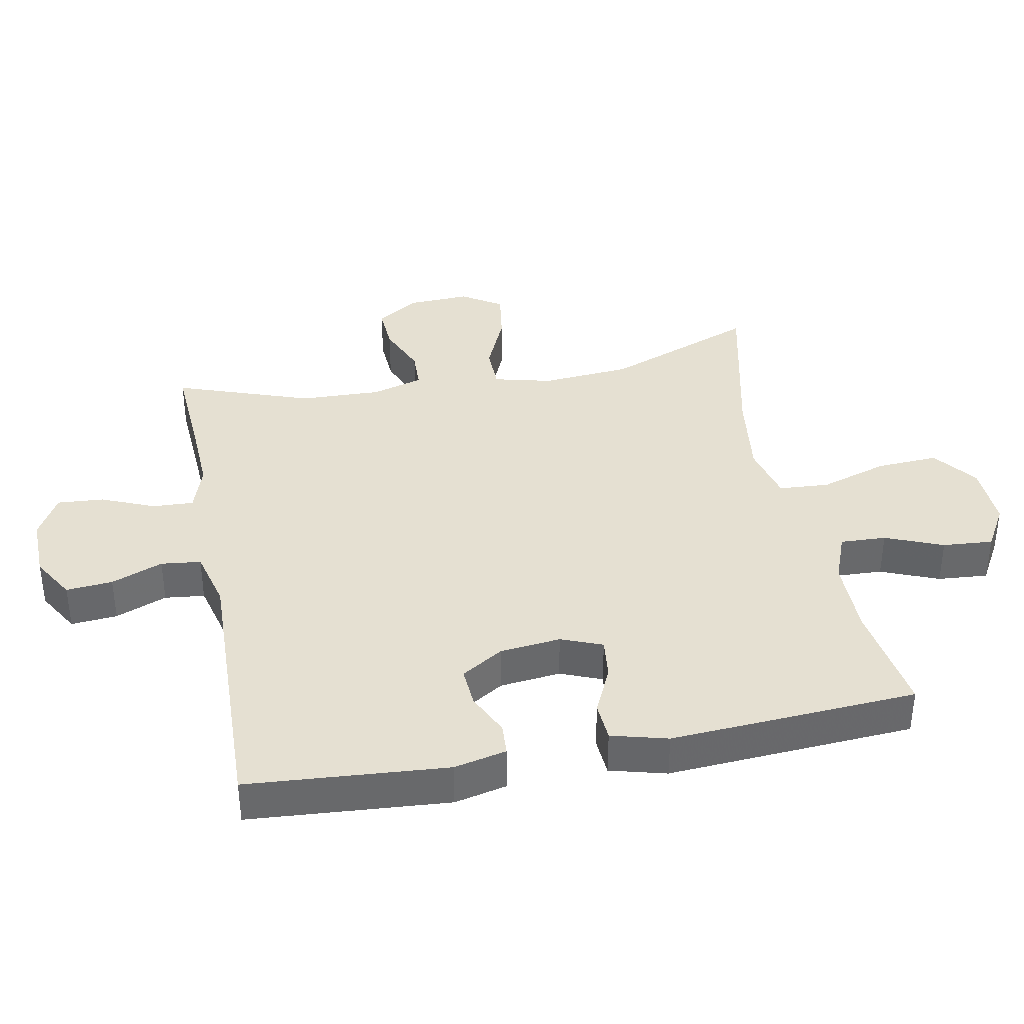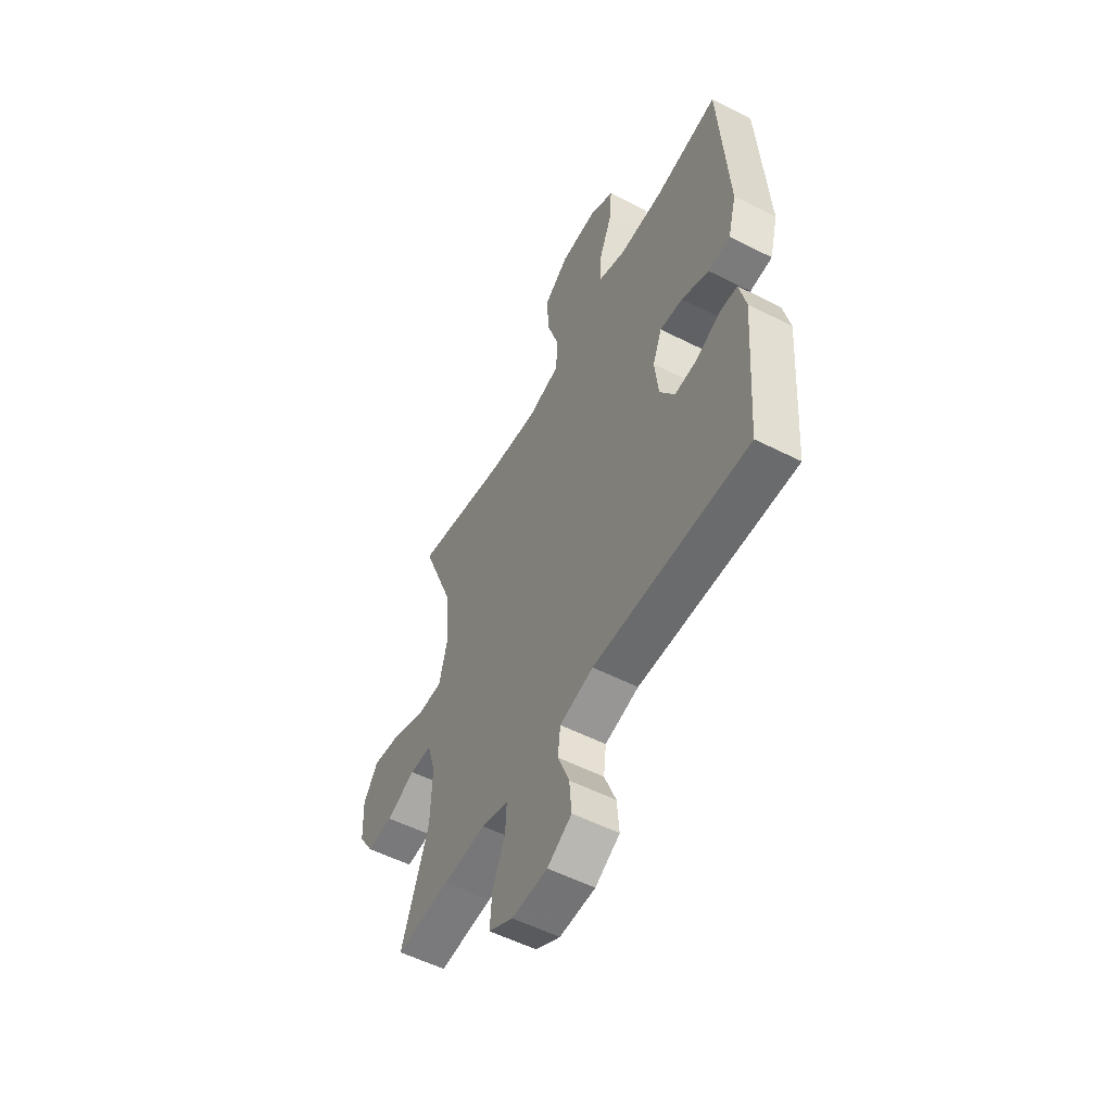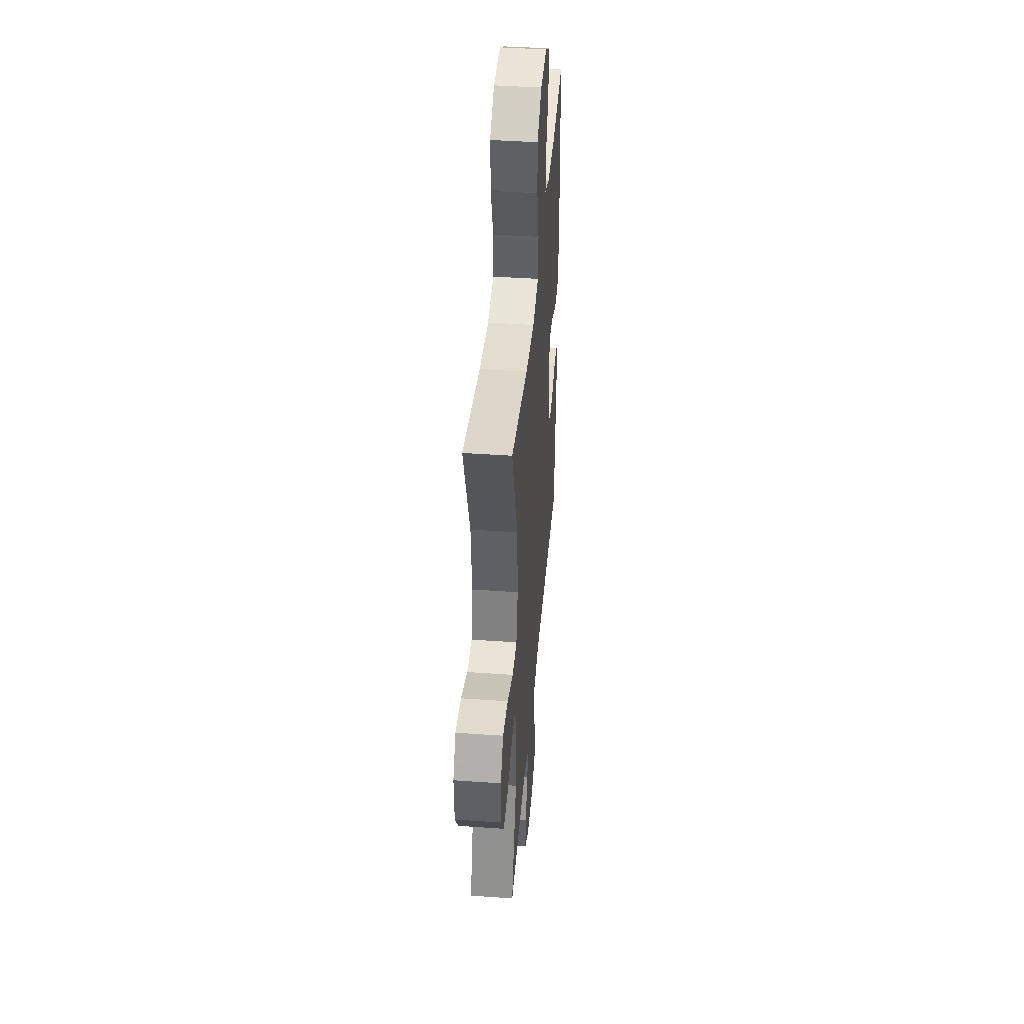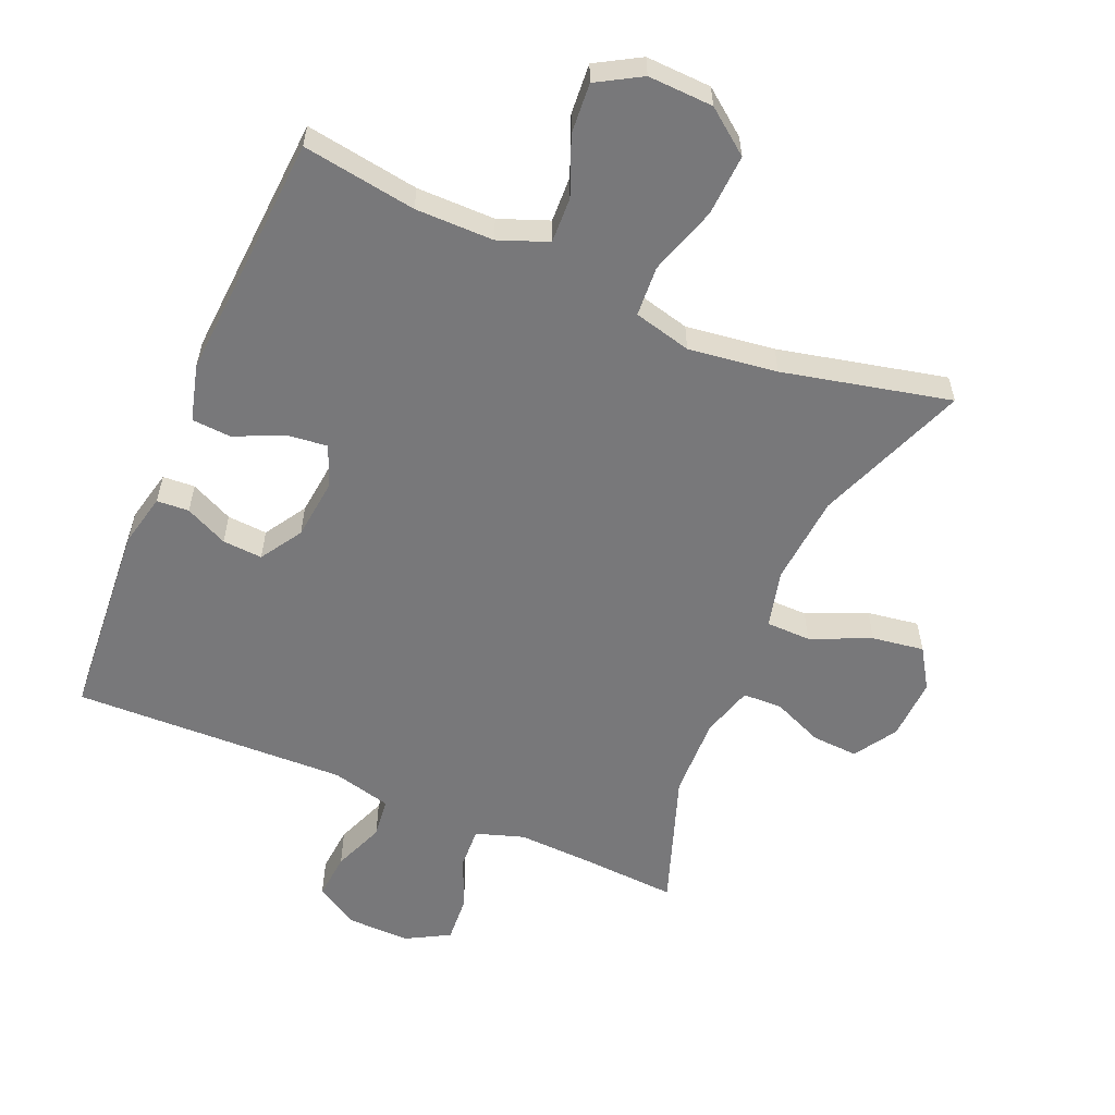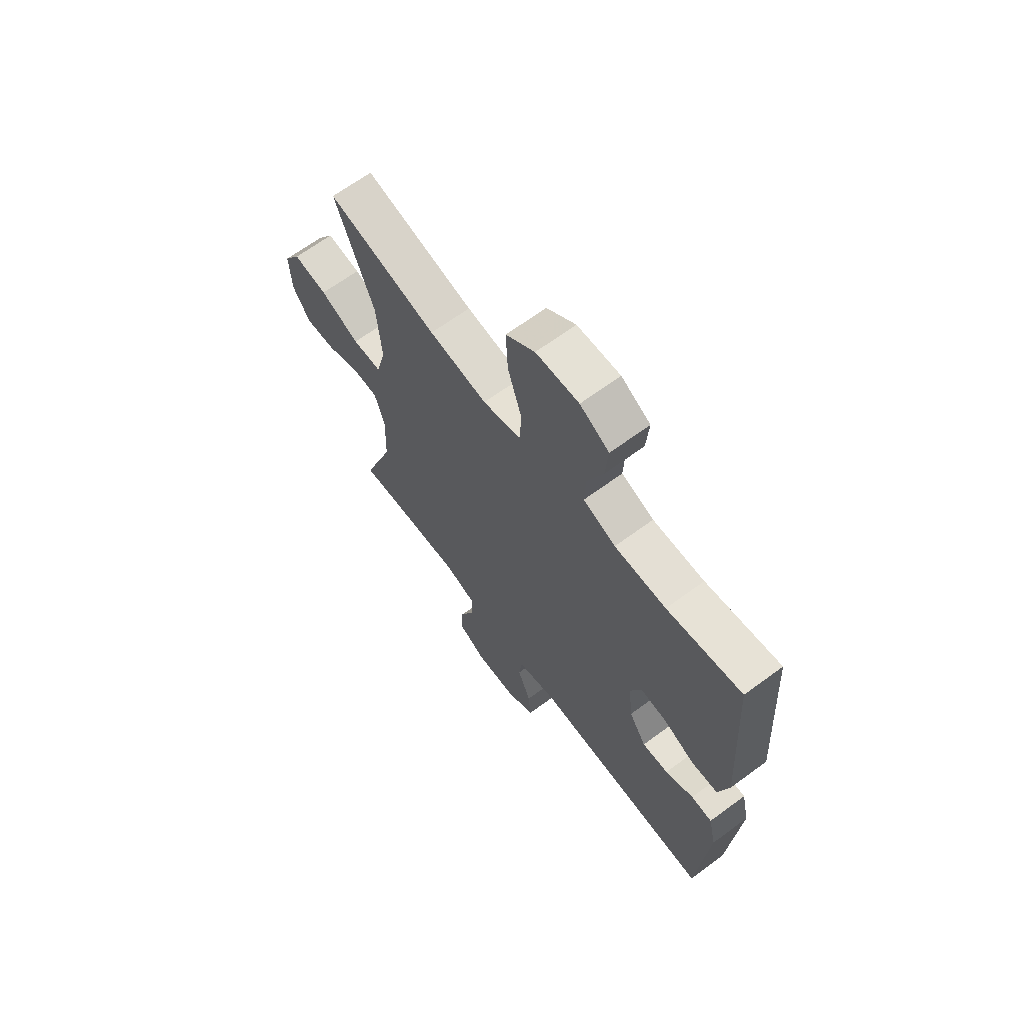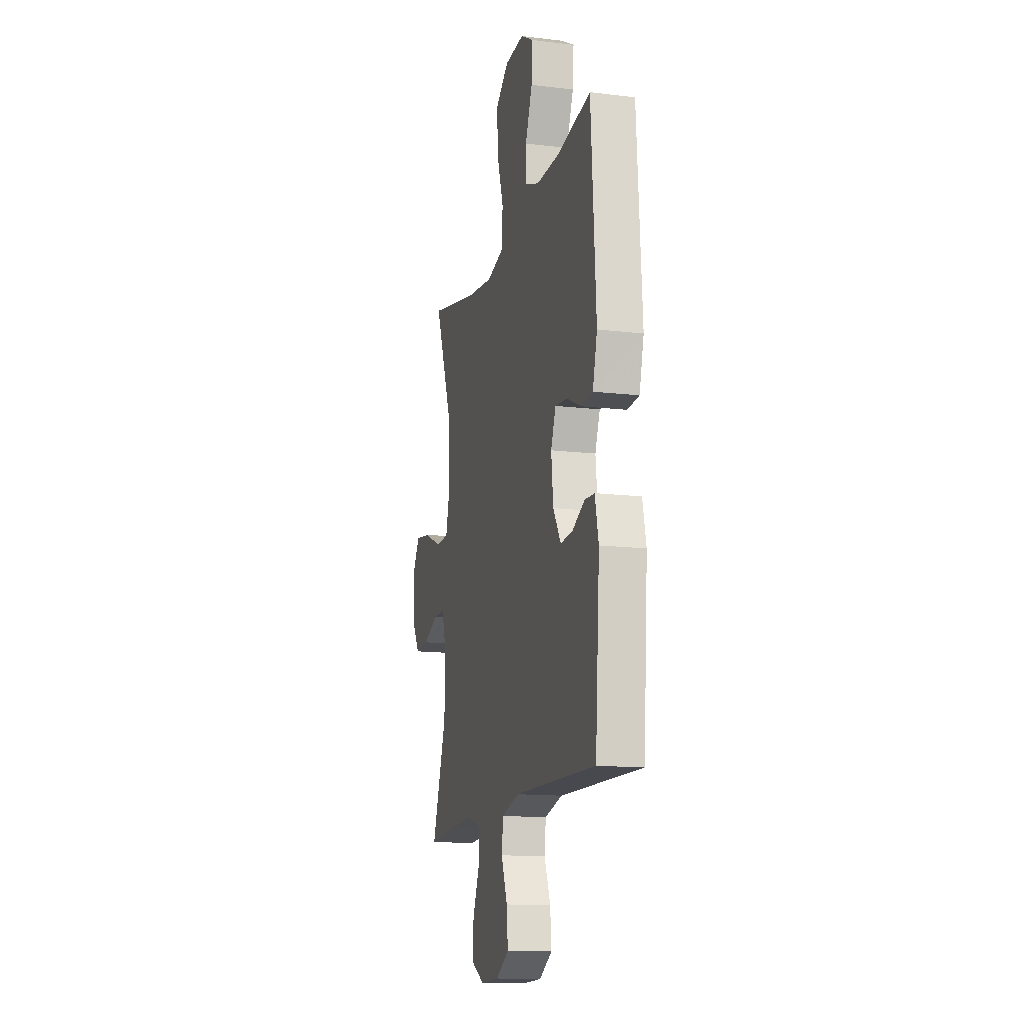
<metadata>
{"format":"obj","ext":"obj","renderer":"f3d","projection":"perspective","resolution":1024,"background":"white","views":[{"elev":37.8,"azim":-100.9,"up":"+Y"},{"elev":-54.9,"azim":-118.2,"up":"+Z"},{"elev":43.0,"azim":94.8,"up":"+Z"},{"elev":-57.5,"azim":-23.2,"up":"+Y"},{"elev":66.3,"azim":-126.5,"up":"+Z"},{"elev":-14.4,"azim":-104.7,"up":"+Z"}]}
</metadata>
<code>
v 0.5 0.07 0.5
v 0.411 0.07 0.269
v 0.4 0.07 0.132
v 0.422 0.07 0.044
v 0.49 0.07 0.043
v 0.581 0.07 0.083
v 0.66 0.07 0.095
v 0.699 0.07 0.034
v 0.695 0.07 -0.061
v 0.654 0.07 -0.126
v 0.584 0.07 -0.122
v 0.506 0.07 -0.089
v 0.446 0.07 -0.091
v 0.423 0.07 -0.17
v 0.427 0.07 -0.293
v 0.5 0.07 -0.5
v 0.355 0.07 -0.491
v 0.239 0.07 -0.486
v 0.166 0.07 -0.51
v 0.169 0.07 -0.573
v 0.203 0.07 -0.654
v 0.208 0.07 -0.725
v 0.142 0.07 -0.762
v 0.046 0.07 -0.76
v -0.02 0.07 -0.721
v -0.014 0.07 -0.65
v 0.017 0.07 -0.571
v 0.01 0.07 -0.51
v -0.081 0.07 -0.487
v -0.5 0.07 -0.5
v -0.523 0.07 -0.195
v -0.505 0.07 -0.115
v -0.456 0.07 -0.112
v -0.391 0.07 -0.143
v -0.33 0.07 -0.147
v -0.29 0.07 -0.083
v -0.28 0.07 0.01
v -0.305 0.07 0.073
v -0.367 0.07 0.066
v -0.441 0.07 0.032
v -0.501 0.07 0.036
v -0.524 0.07 0.122
v -0.5 0.07 0.5
v -0.327 0.07 0.473
v -0.208 0.07 0.473
v -0.133 0.07 0.502
v -0.136 0.07 0.572
v -0.172 0.07 0.66
v -0.178 0.07 0.737
v -0.111 0.07 0.776
v -0.012 0.07 0.772
v 0.055 0.07 0.721
v 0.05 0.07 0.627
v 0.017 0.07 0.523
v 0.022 0.07 0.446
v 0.11 0.07 0.424
v 0.245 0.07 0.442
v 0.5 0 0.5
v 0.411 0 0.269
v 0.4 0 0.132
v 0.422 0 0.044
v 0.49 0 0.043
v 0.581 0 0.083
v 0.66 0 0.095
v 0.699 0 0.034
v 0.695 0 -0.061
v 0.654 0 -0.126
v 0.584 0 -0.122
v 0.506 0 -0.089
v 0.446 0 -0.091
v 0.423 0 -0.17
v 0.427 0 -0.293
v 0.5 0 -0.5
v 0.355 0 -0.491
v 0.239 0 -0.486
v 0.166 0 -0.51
v 0.169 0 -0.573
v 0.203 0 -0.654
v 0.208 0 -0.725
v 0.142 0 -0.762
v 0.046 0 -0.76
v -0.02 0 -0.721
v -0.014 0 -0.65
v 0.017 0 -0.571
v 0.01 0 -0.51
v -0.081 0 -0.487
v -0.5 0 -0.5
v -0.523 0 -0.195
v -0.505 0 -0.115
v -0.456 0 -0.112
v -0.391 0 -0.143
v -0.33 0 -0.147
v -0.29 0 -0.083
v -0.28 0 0.01
v -0.305 0 0.073
v -0.367 0 0.066
v -0.441 0 0.032
v -0.501 0 0.036
v -0.524 0 0.122
v -0.5 0 0.5
v -0.327 0 0.473
v -0.208 0 0.473
v -0.133 0 0.502
v -0.136 0 0.572
v -0.172 0 0.66
v -0.178 0 0.737
v -0.111 0 0.776
v -0.012 0 0.772
v 0.055 0 0.721
v 0.05 0 0.627
v 0.017 0 0.523
v 0.022 0 0.446
v 0.11 0 0.424
v 0.245 0 0.442
f 51 52 53 54
f 51 54 55
f 50 51 55
f 47 48 49 50
f 46 47 50 55
f 45 46 55
f 44 45 55 56
f 42 43 44
f 39 40 41 42
f 38 39 42 44
f 37 38 44 56
f 31 32 33 34
f 29 30 31 34
f 28 29 34 35
f 24 25 26 27
f 24 27 28
f 23 24 28
f 20 21 22 23
f 19 20 23 28
f 18 19 28 35
f 15 16 17
f 14 15 17 18
f 13 14 18 35
f 9 10 11 12
f 9 12 13
f 5 6 7 8
f 4 5 8 9
f 57 1 2
f 57 2 3
f 36 37 56 57
f 36 57 3 4
f 13 35 36
f 4 9 13 36
f 111 110 109 108
f 112 111 108
f 112 108 107
f 107 106 105 104
f 112 107 104 103
f 112 103 102
f 113 112 102 101
f 101 100 99
f 99 98 97 96
f 101 99 96 95
f 113 101 95 94
f 91 90 89 88
f 91 88 87 86
f 92 91 86 85
f 84 83 82 81
f 85 84 81
f 85 81 80
f 80 79 78 77
f 85 80 77 76
f 92 85 76 75
f 74 73 72
f 75 74 72 71
f 92 75 71 70
f 69 68 67 66
f 70 69 66
f 65 64 63 62
f 66 65 62 61
f 59 58 114
f 60 59 114
f 114 113 94 93
f 61 60 114 93
f 93 92 70
f 93 70 66 61
f 1 58 59 2
f 2 59 60 3
f 3 60 61 4
f 4 61 62 5
f 5 62 63 6
f 6 63 64 7
f 7 64 65 8
f 8 65 66 9
f 9 66 67 10
f 10 67 68 11
f 11 68 69 12
f 12 69 70 13
f 13 70 71 14
f 14 71 72 15
f 15 72 73 16
f 16 73 74 17
f 17 74 75 18
f 18 75 76 19
f 19 76 77 20
f 20 77 78 21
f 21 78 79 22
f 22 79 80 23
f 23 80 81 24
f 24 81 82 25
f 25 82 83 26
f 26 83 84 27
f 27 84 85 28
f 28 85 86 29
f 29 86 87 30
f 30 87 88 31
f 31 88 89 32
f 32 89 90 33
f 33 90 91 34
f 34 91 92 35
f 35 92 93 36
f 36 93 94 37
f 37 94 95 38
f 38 95 96 39
f 39 96 97 40
f 40 97 98 41
f 41 98 99 42
f 42 99 100 43
f 43 100 101 44
f 44 101 102 45
f 45 102 103 46
f 46 103 104 47
f 47 104 105 48
f 48 105 106 49
f 49 106 107 50
f 50 107 108 51
f 51 108 109 52
f 52 109 110 53
f 53 110 111 54
f 54 111 112 55
f 55 112 113 56
f 56 113 114 57
f 57 114 58 1

</code>
